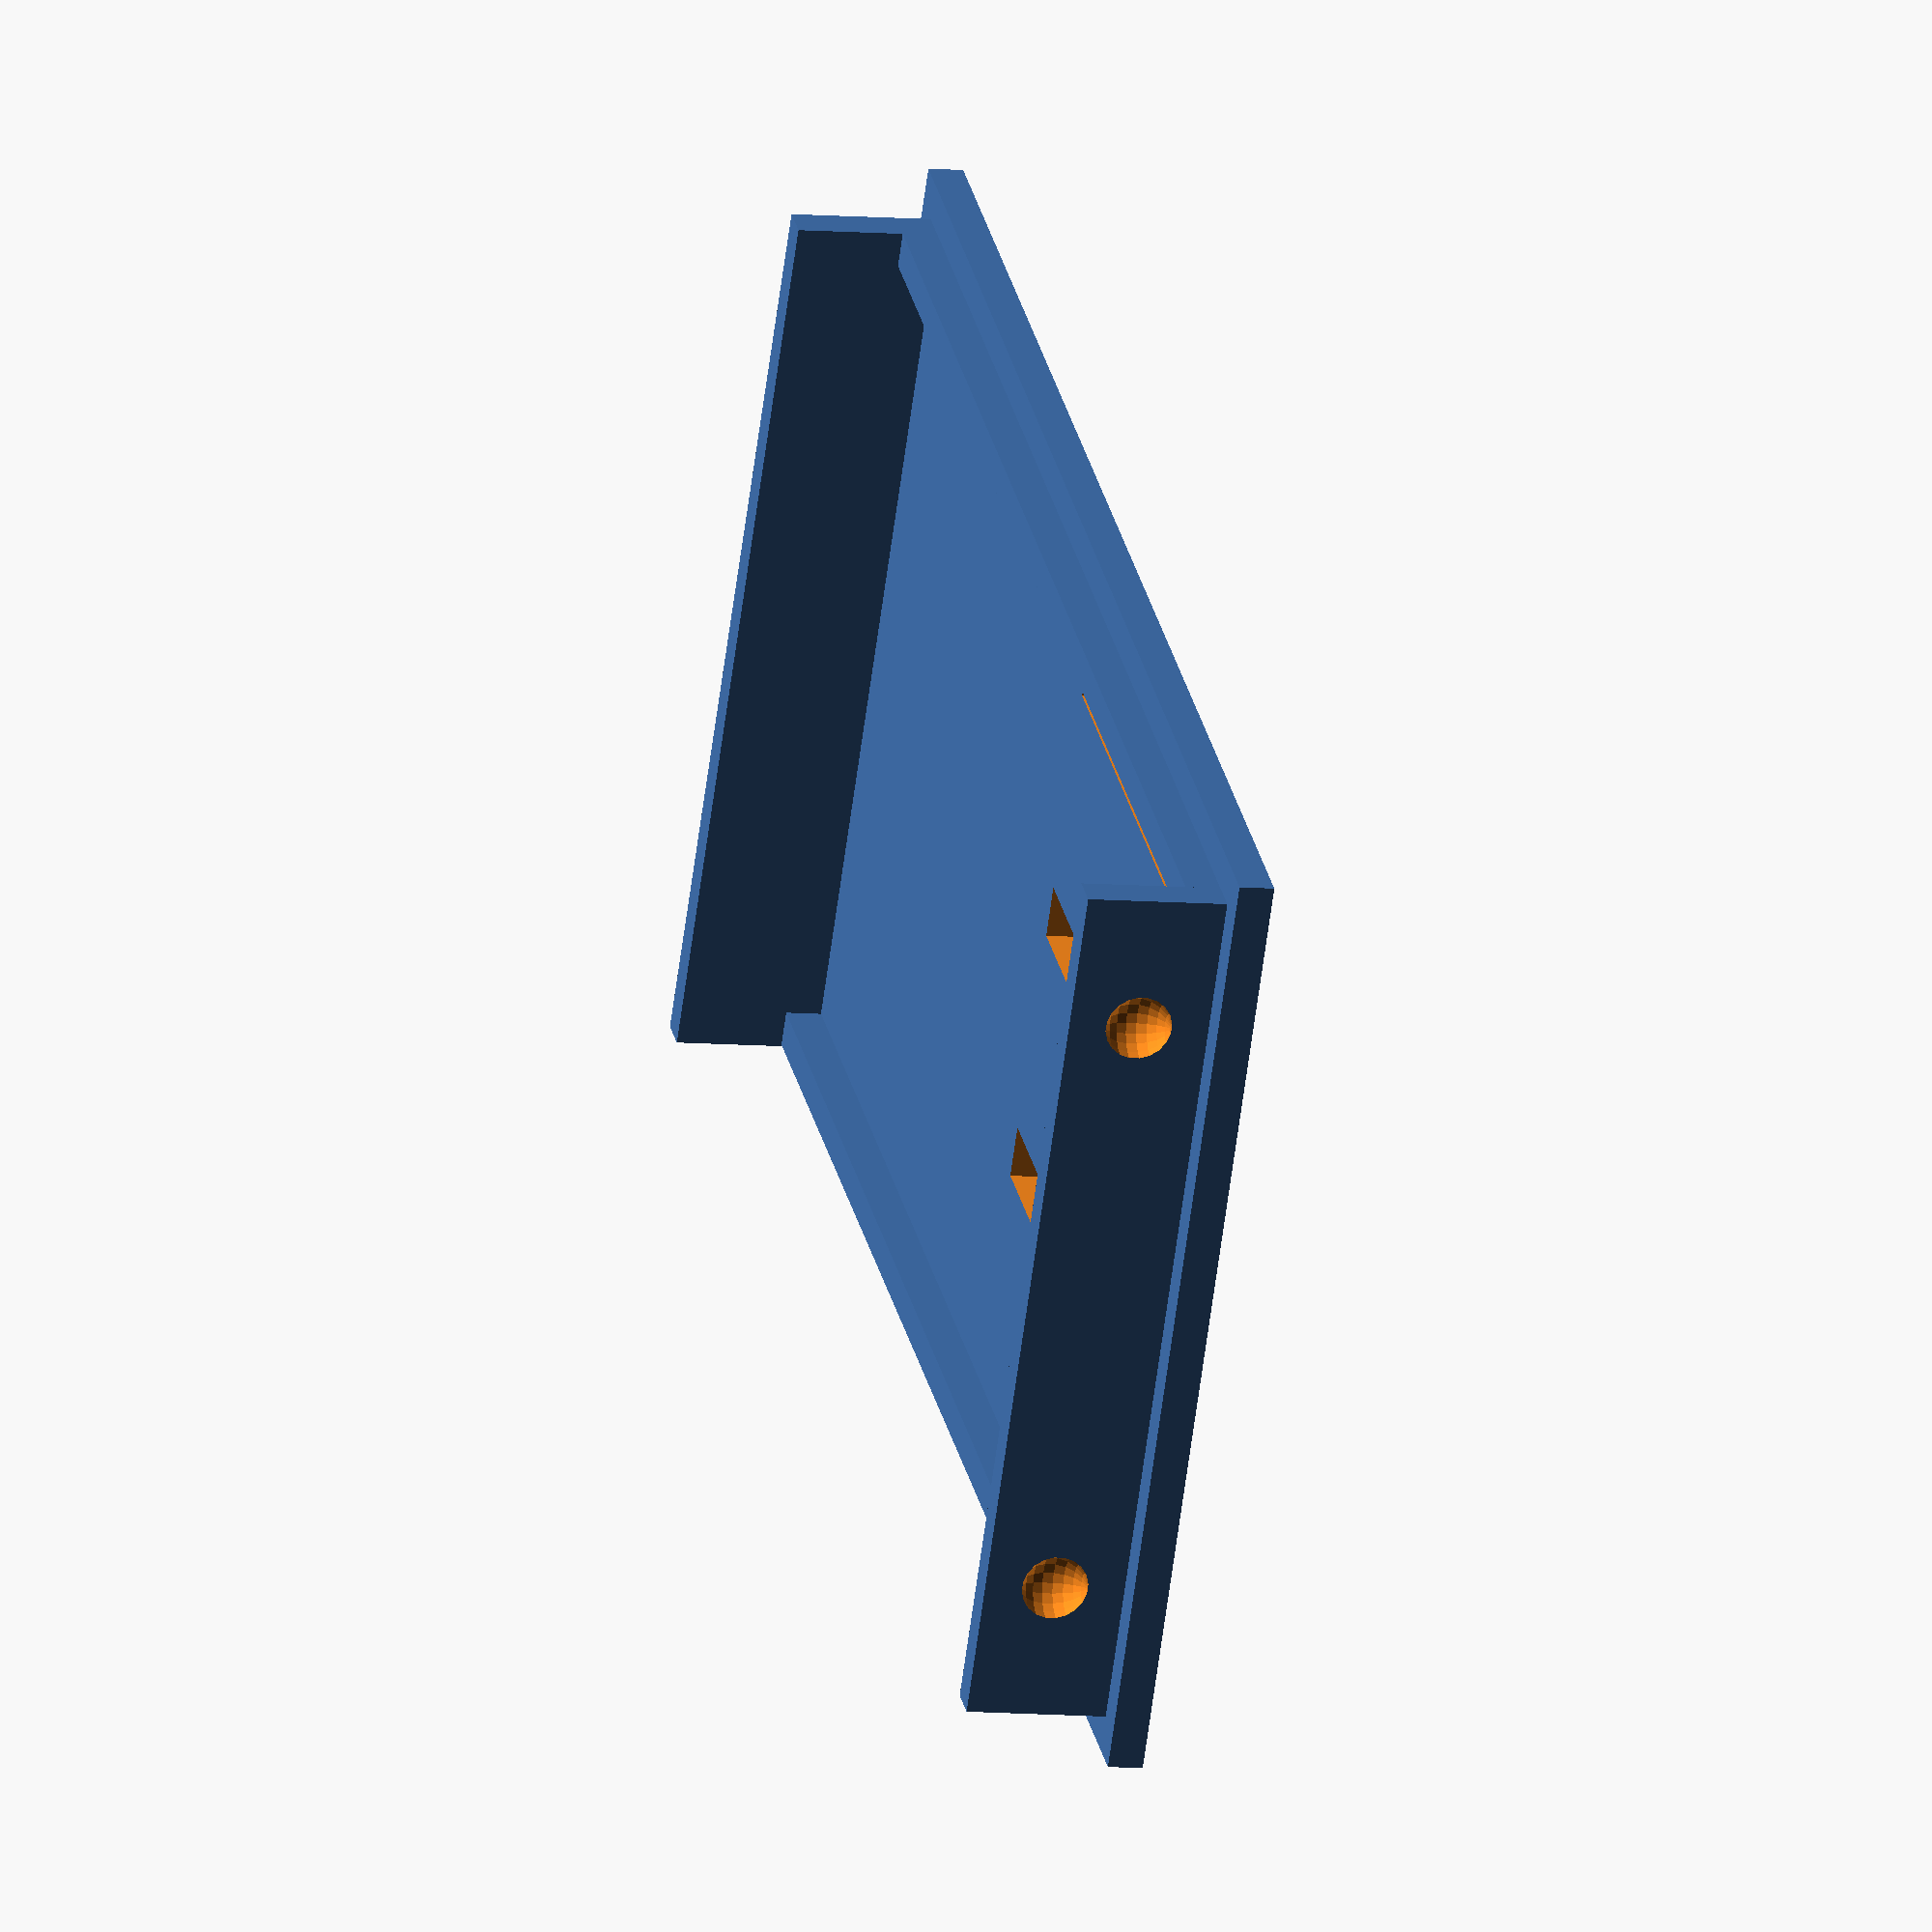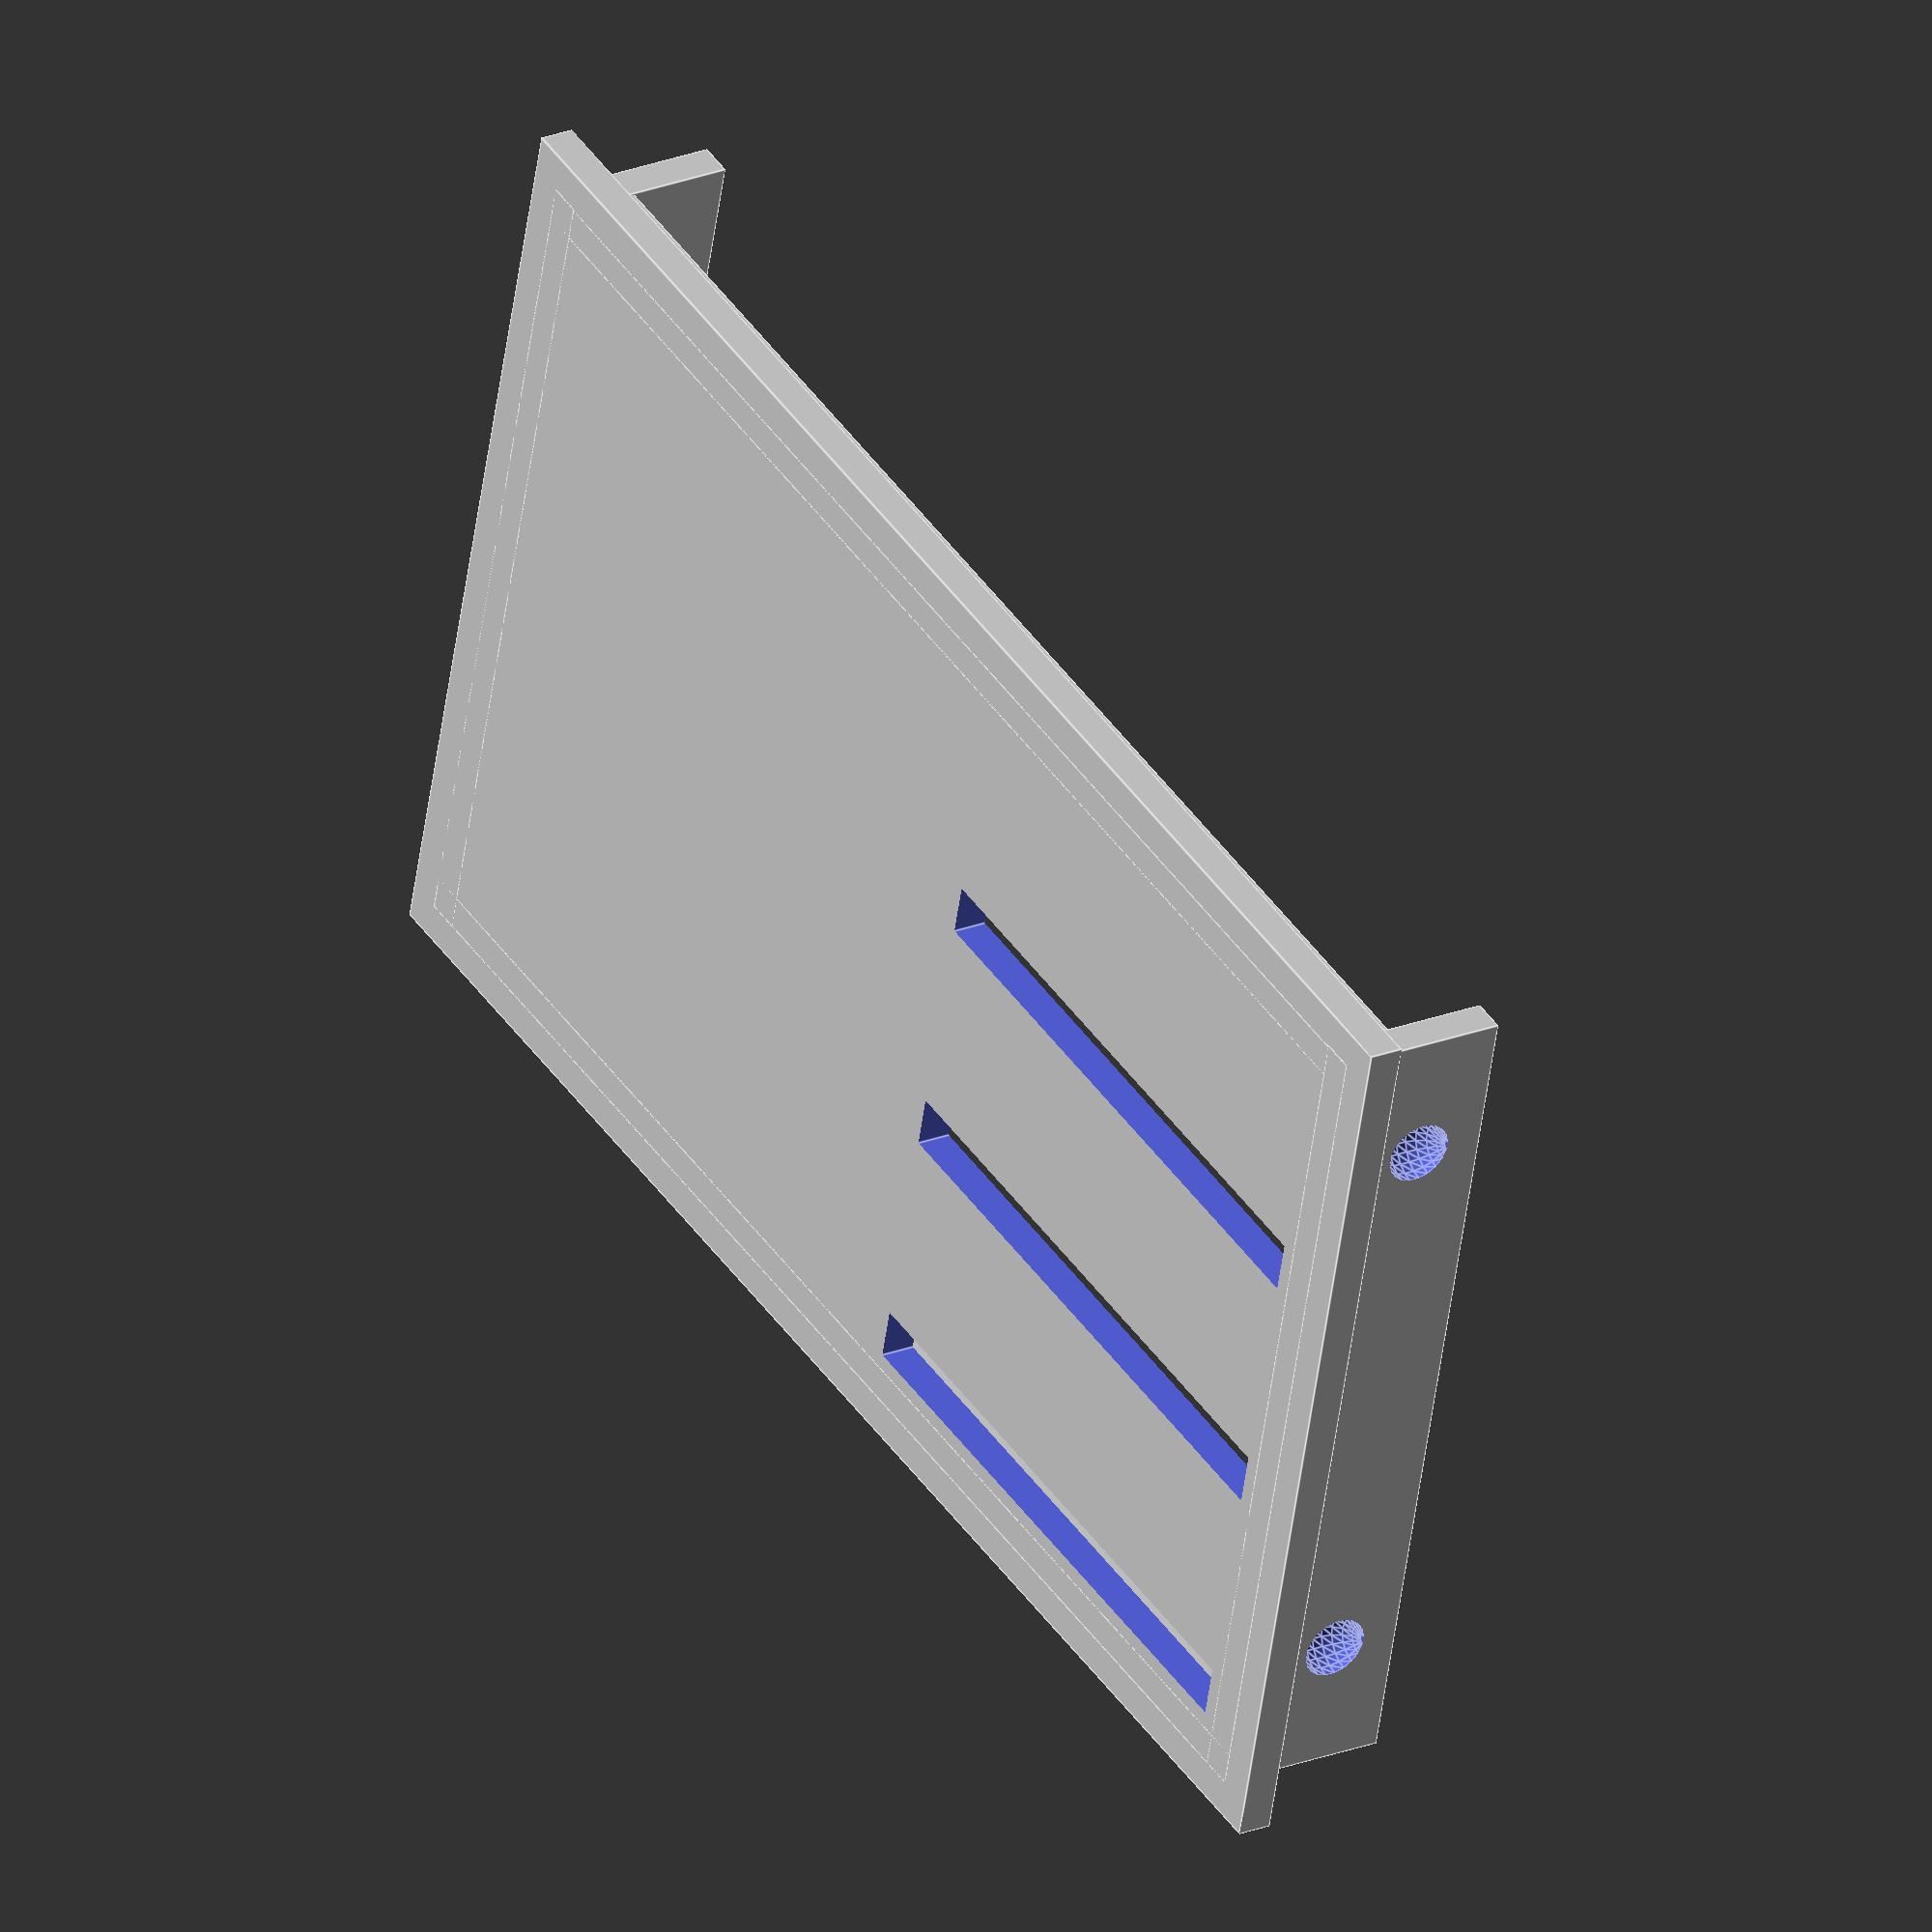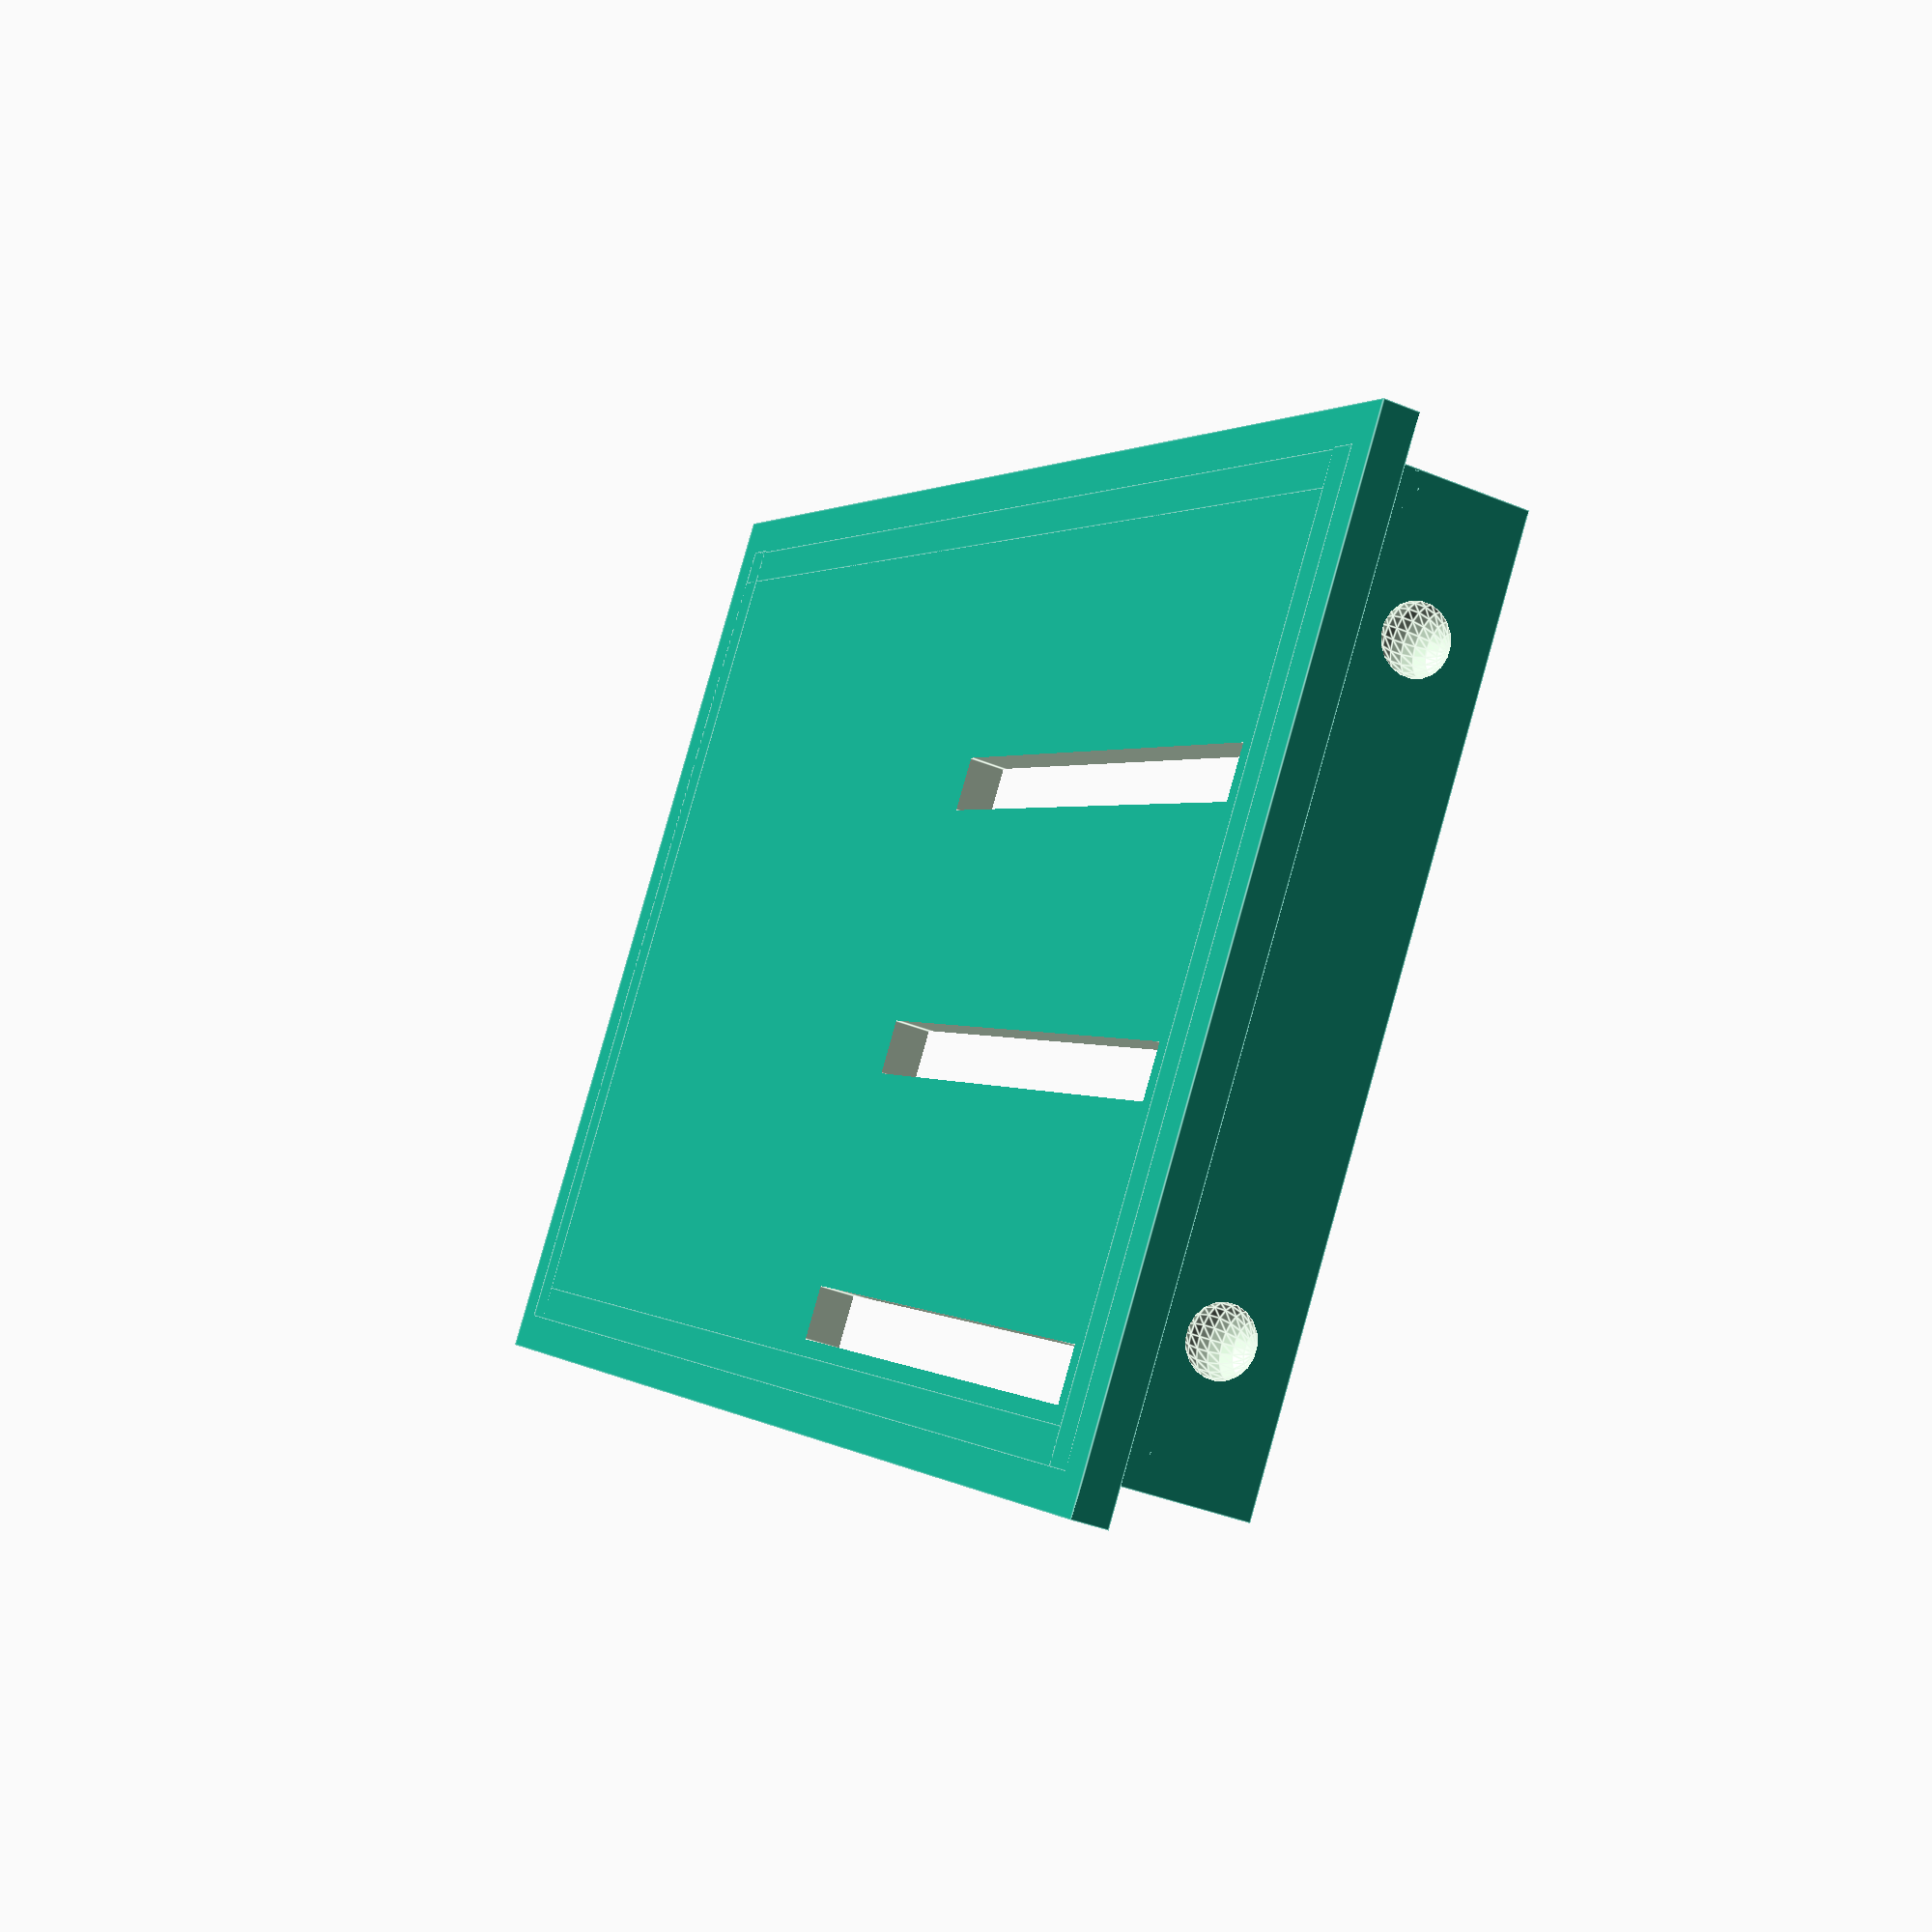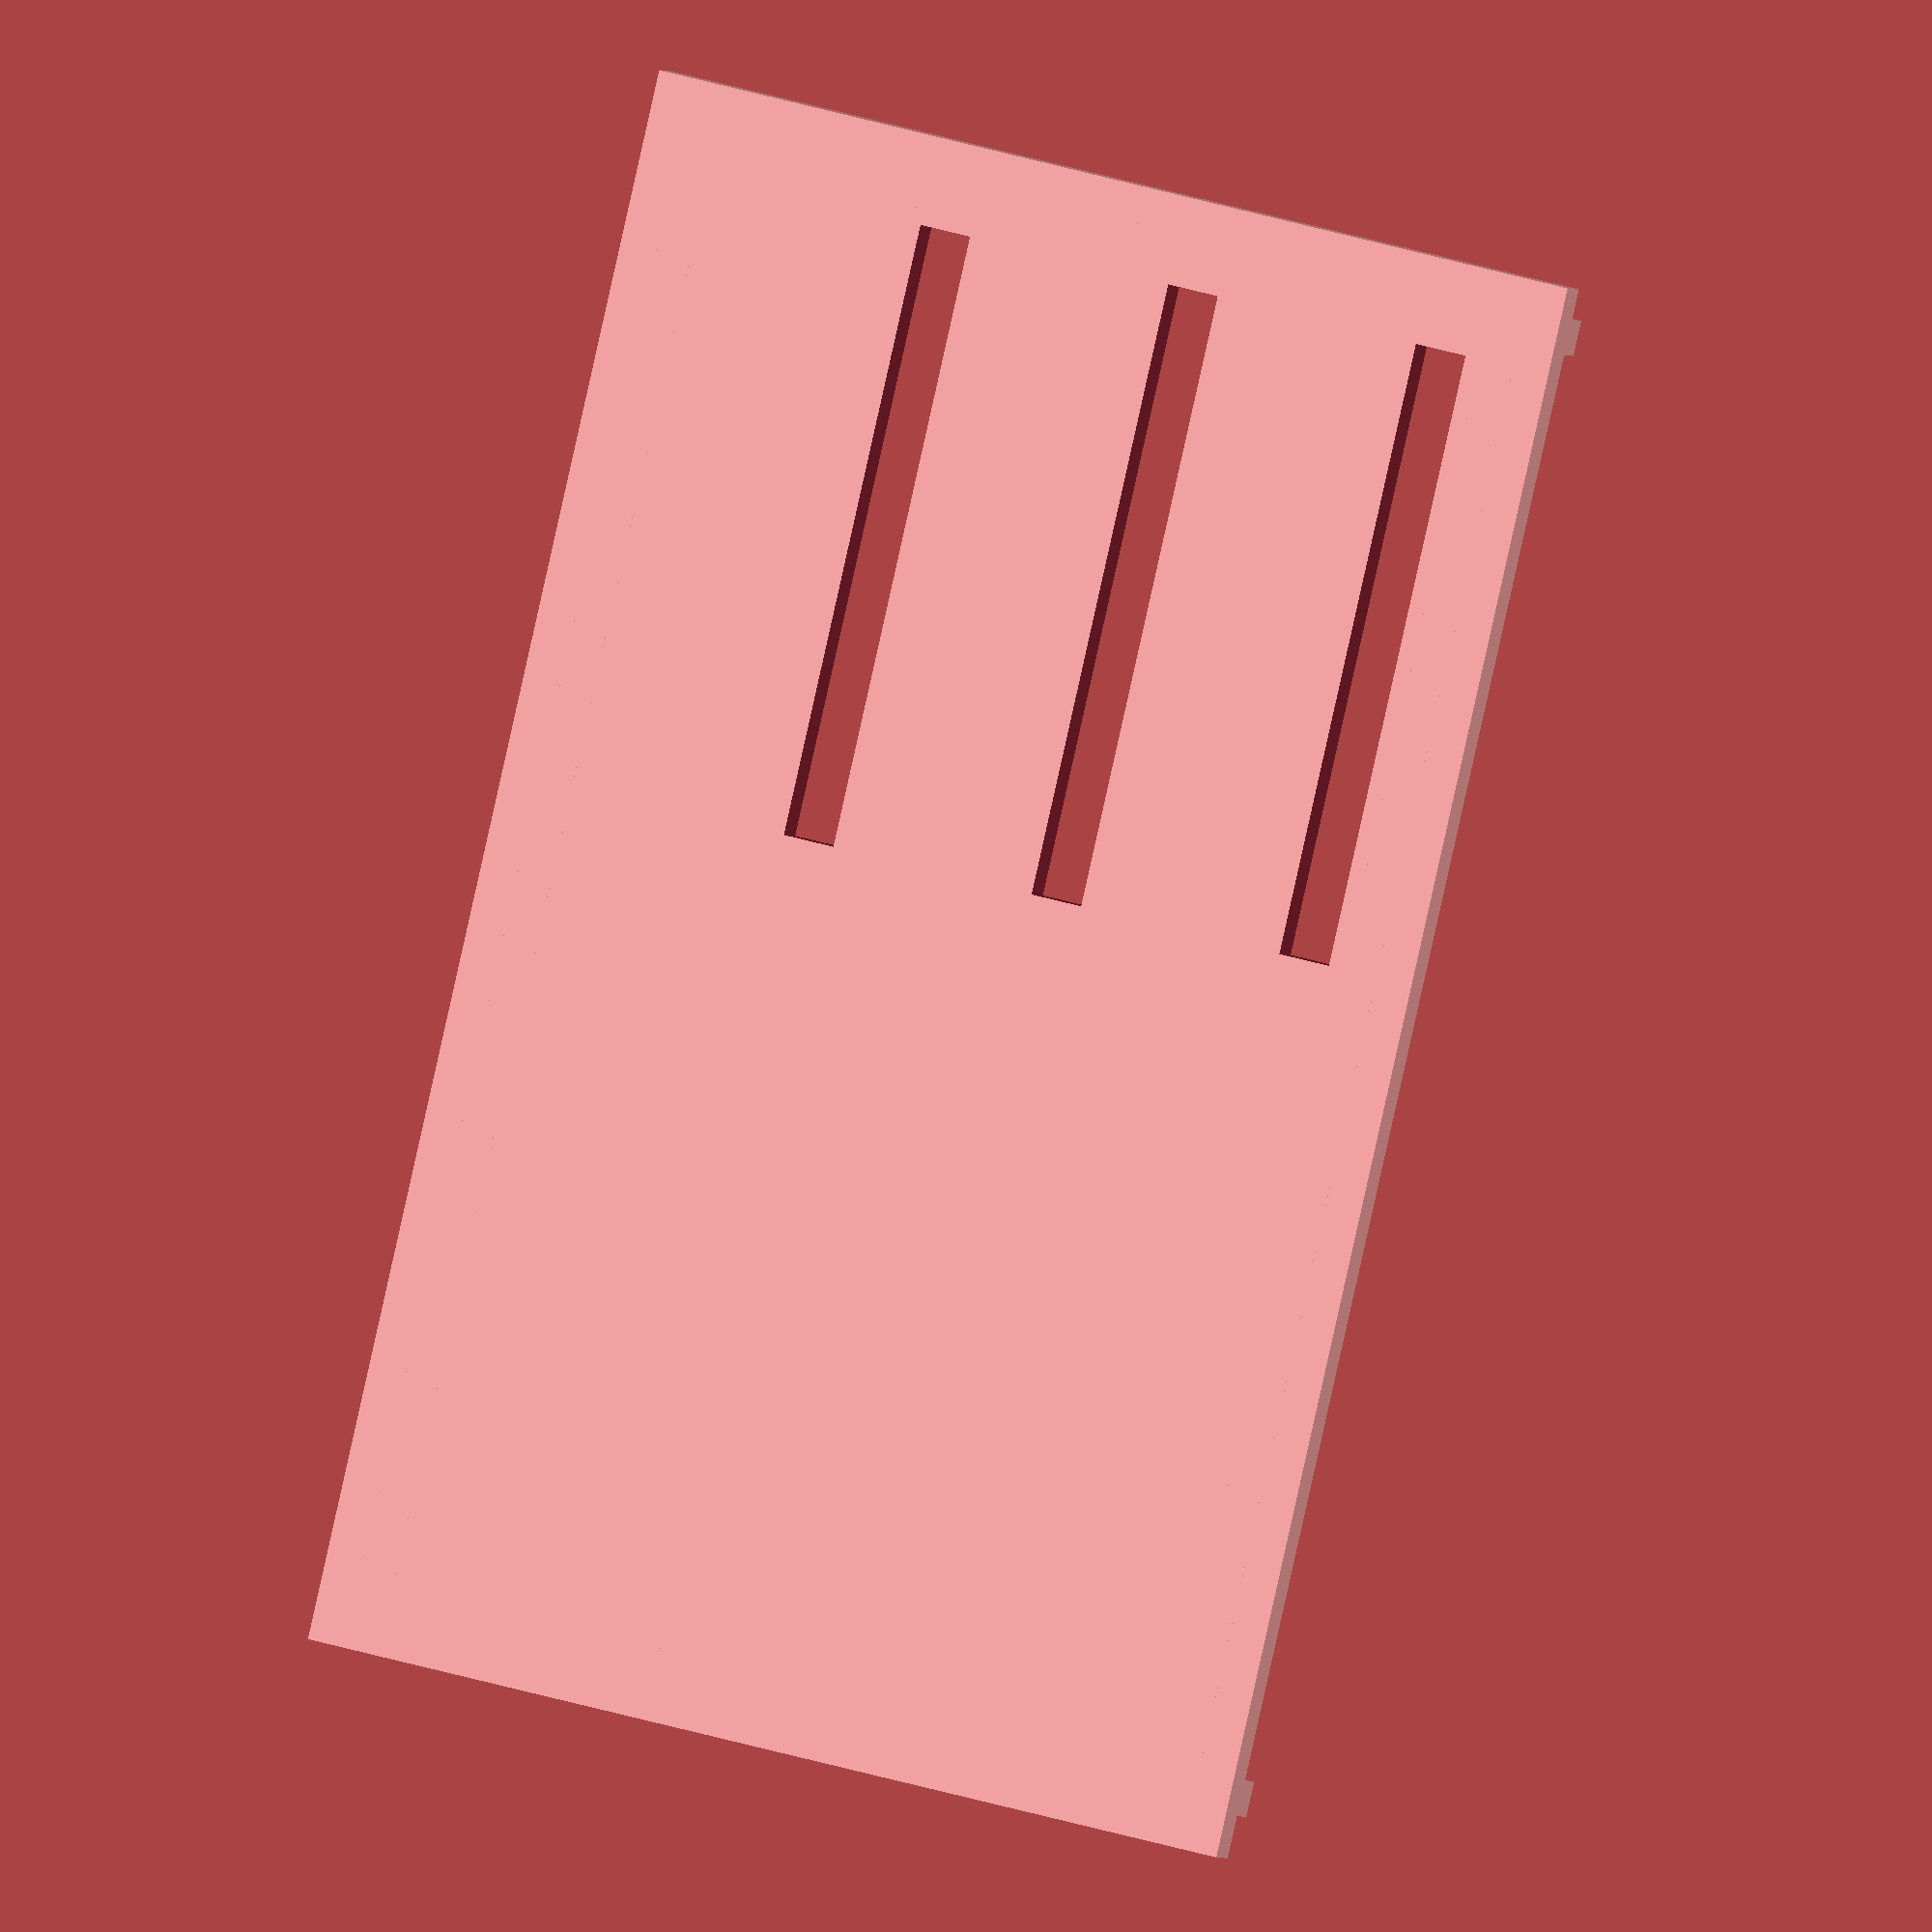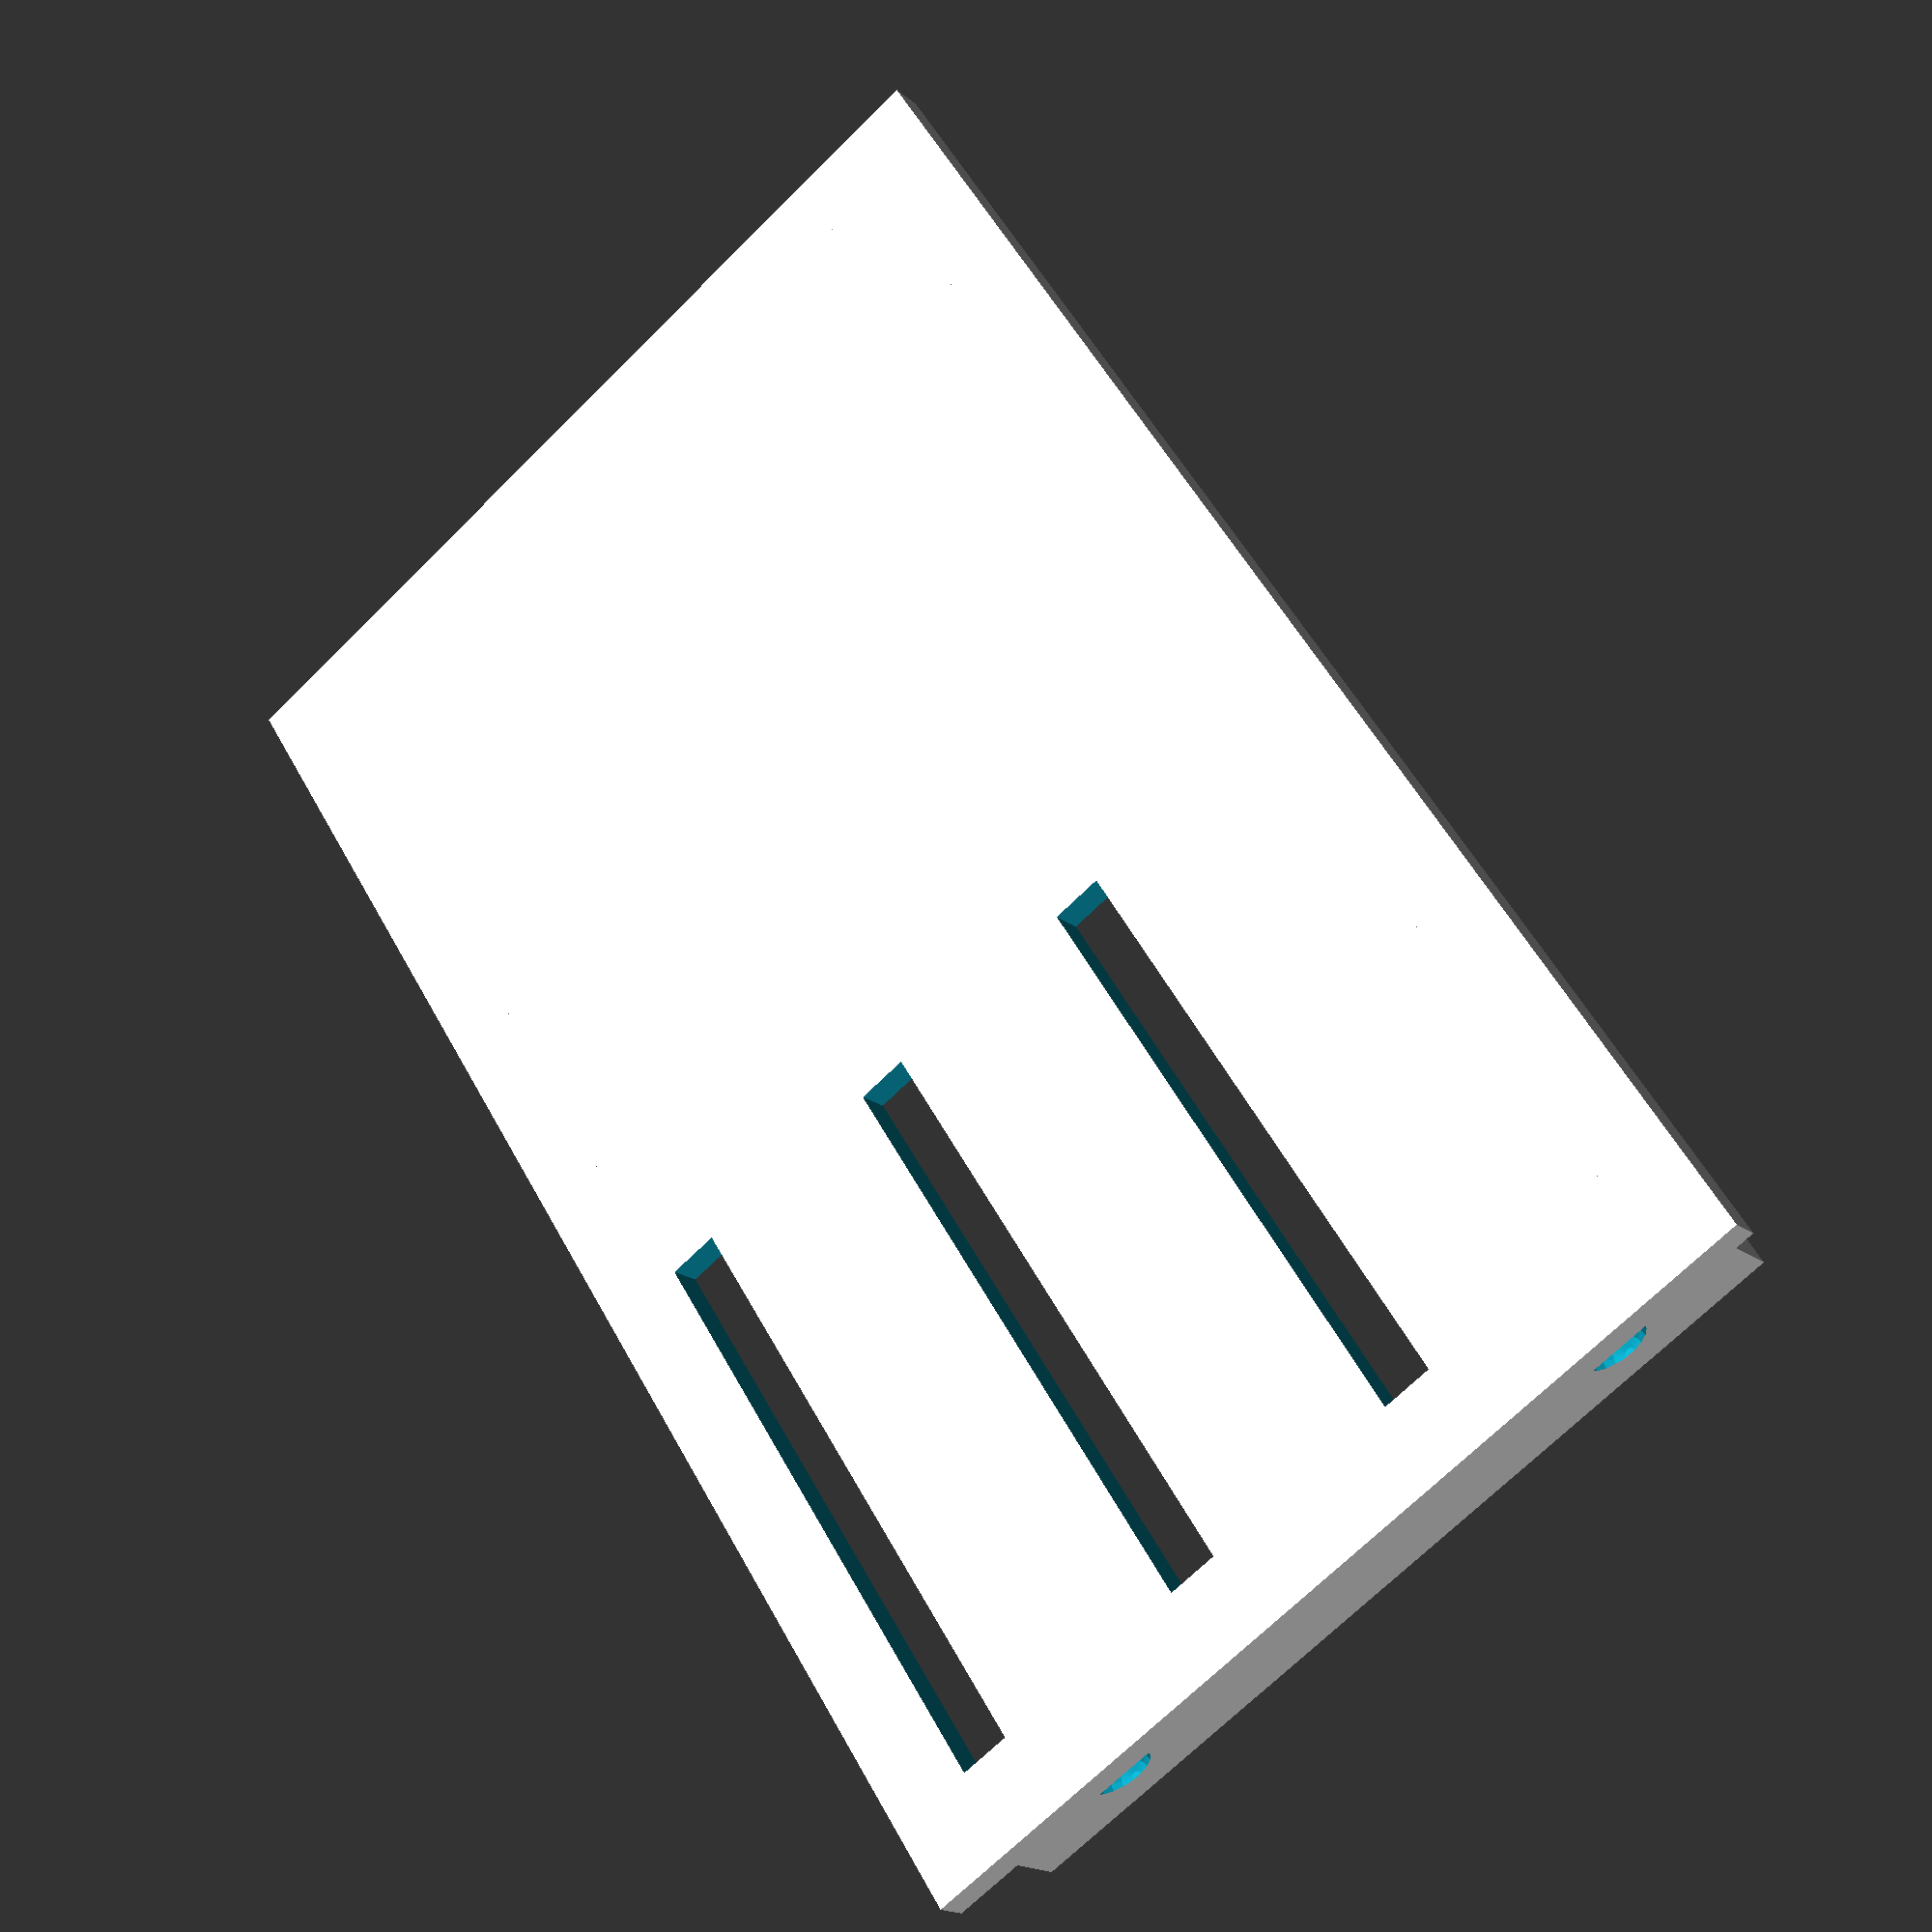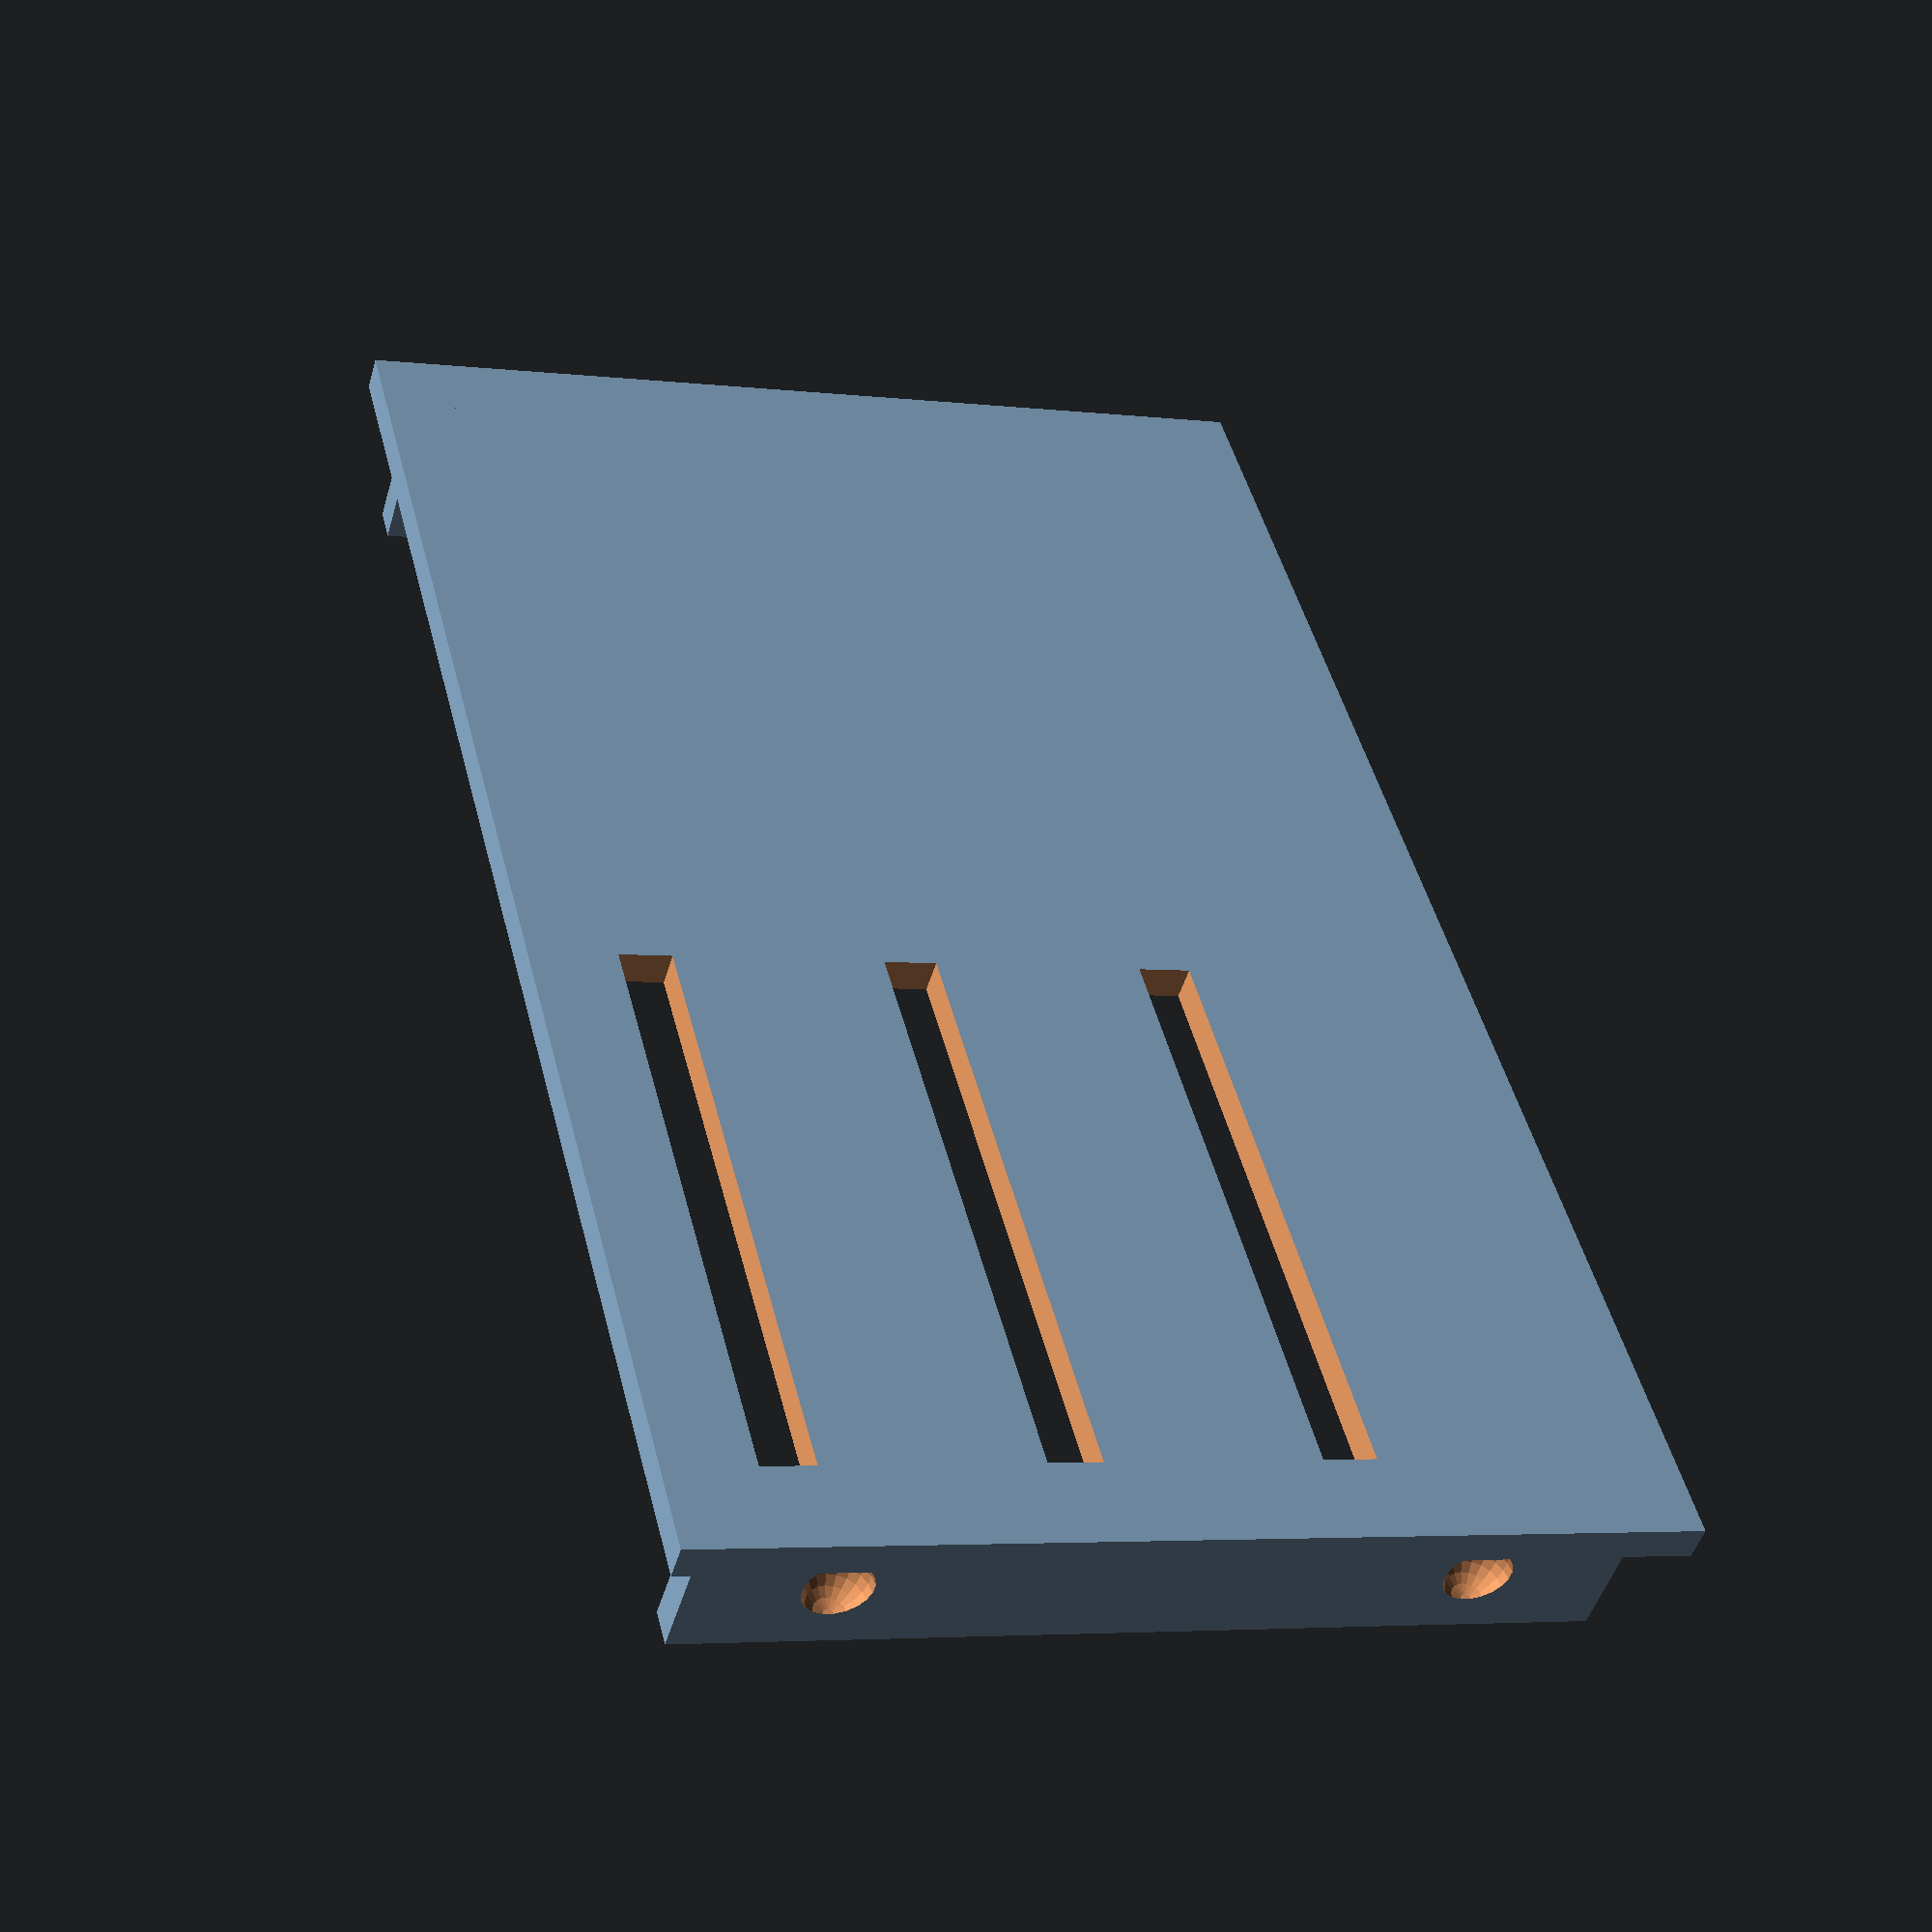
<openscad>
// Startpoint Router ground:

le=90;
br=55;
hr=25;
$fn=20;

union(){
    difference() {
      translate ([0,0,0])cube([le, br,2]);
      translate ([5,5,-1])cube([35, 3,4]);
      translate ([5,20,-1])cube([35, 3,4]);
      translate ([5,35,-1])cube([35, 3,4]);
    }
    translate ([2.1,2.1,0])cube([le-4.2, 2,4]);
    translate ([2.1,br-4.2,0])cube([le-4.2, 2,4]);

    difference() {
         translate ([2.1,2.1,0])cube([2, br-4.2,10]);
         translate ([2.1,10,6])sphere (d=3.8);
         translate ([2.1,br-10,6])sphere (d=3.8);
    }
    difference() {
         translate ([le-2-2.1,2.1,0])cube([2, br-4.2,10]);
         translate ([le-2.1,10,6])sphere (d=3.8);
         translate ([le-2.1,br-10,6])sphere (d=3.8);
    }
}
</openscad>
<views>
elev=8.4 azim=214.7 roll=76.4 proj=o view=solid
elev=335.3 azim=345.4 roll=237.8 proj=o view=edges
elev=218.3 azim=143.9 roll=297.5 proj=p view=edges
elev=1.5 azim=76.7 roll=198.4 proj=o view=wireframe
elev=197.5 azim=123.2 roll=327.5 proj=p view=wireframe
elev=47.5 azim=284.5 roll=164.1 proj=p view=wireframe
</views>
